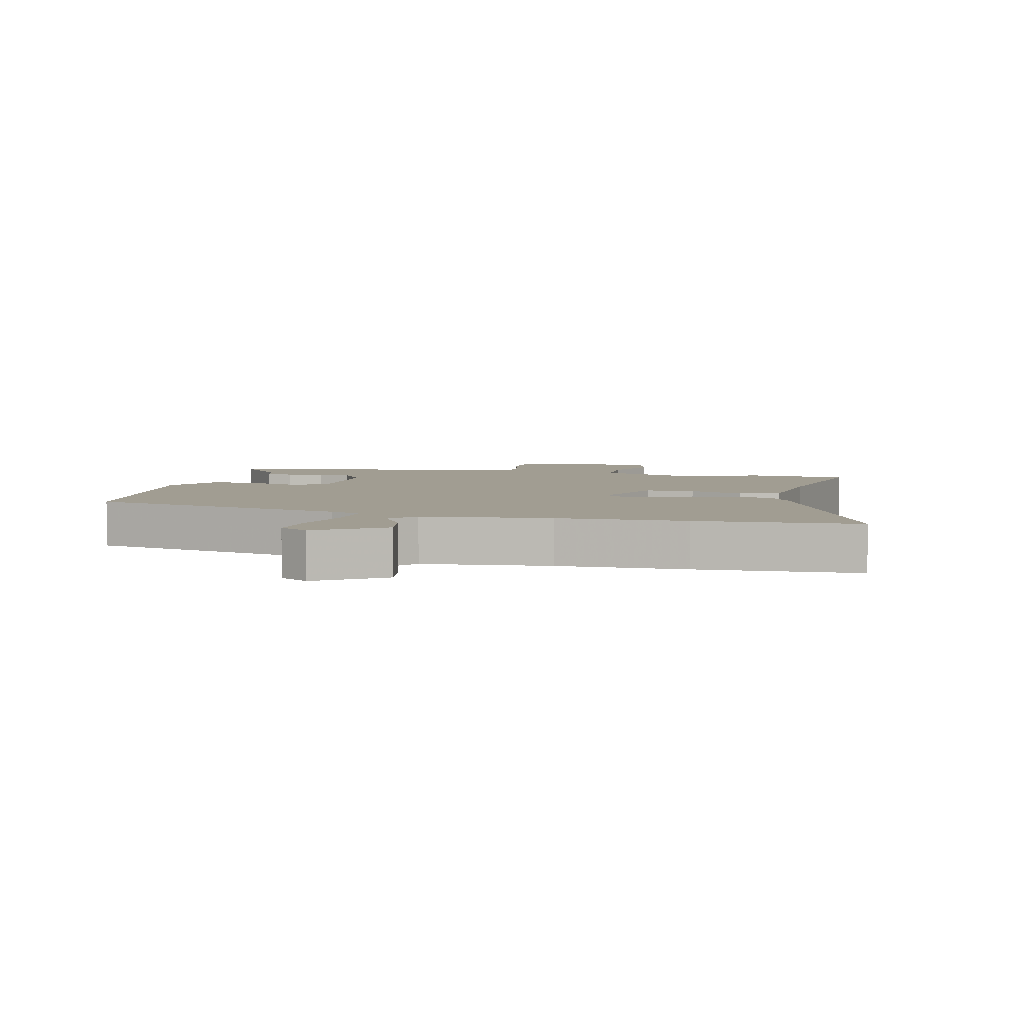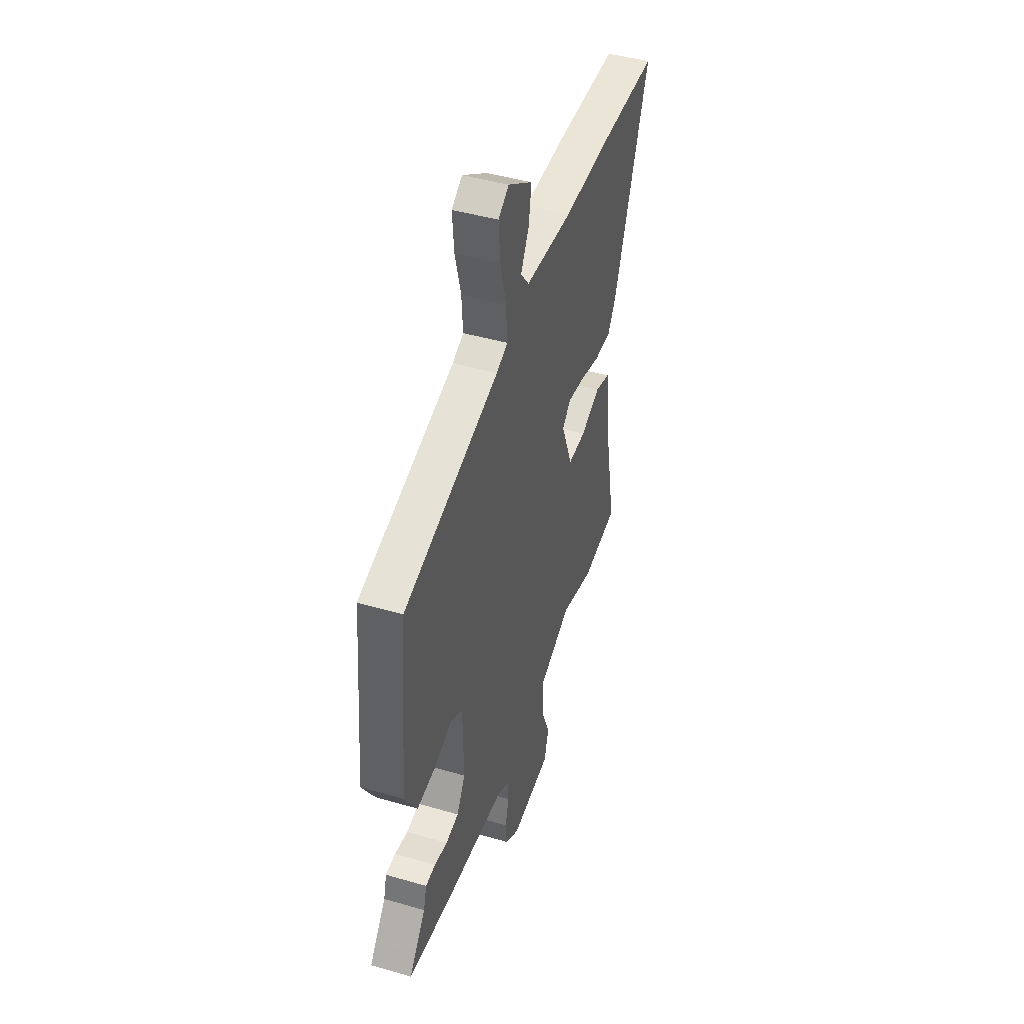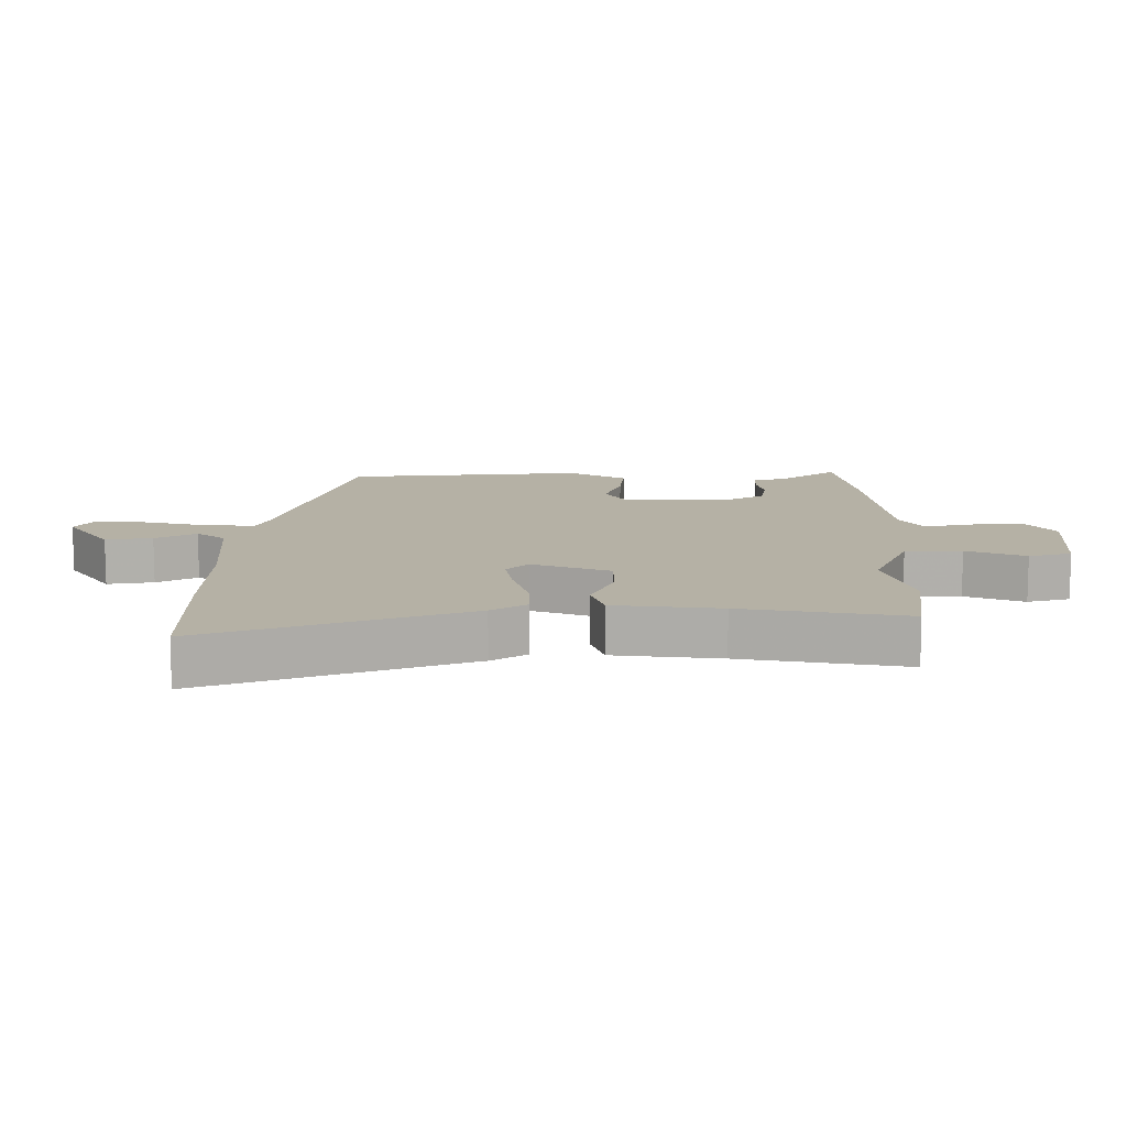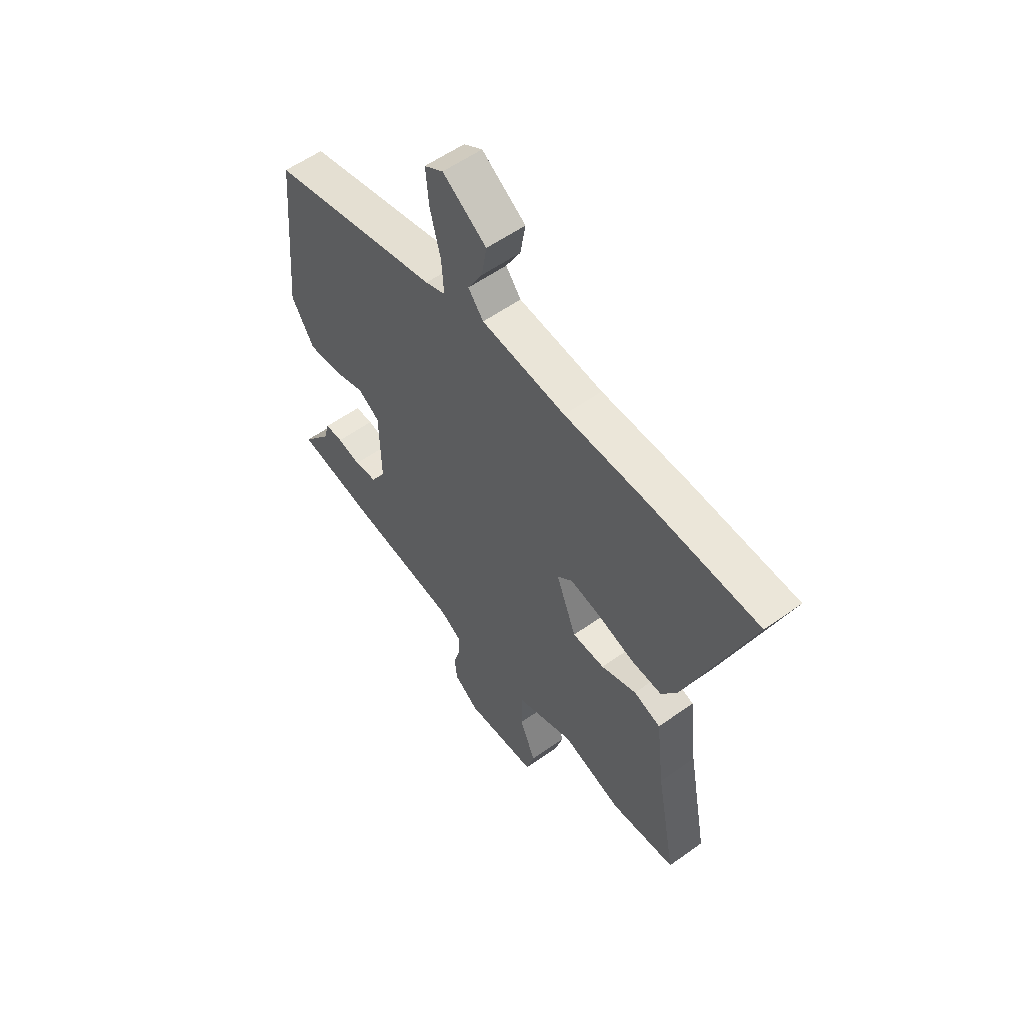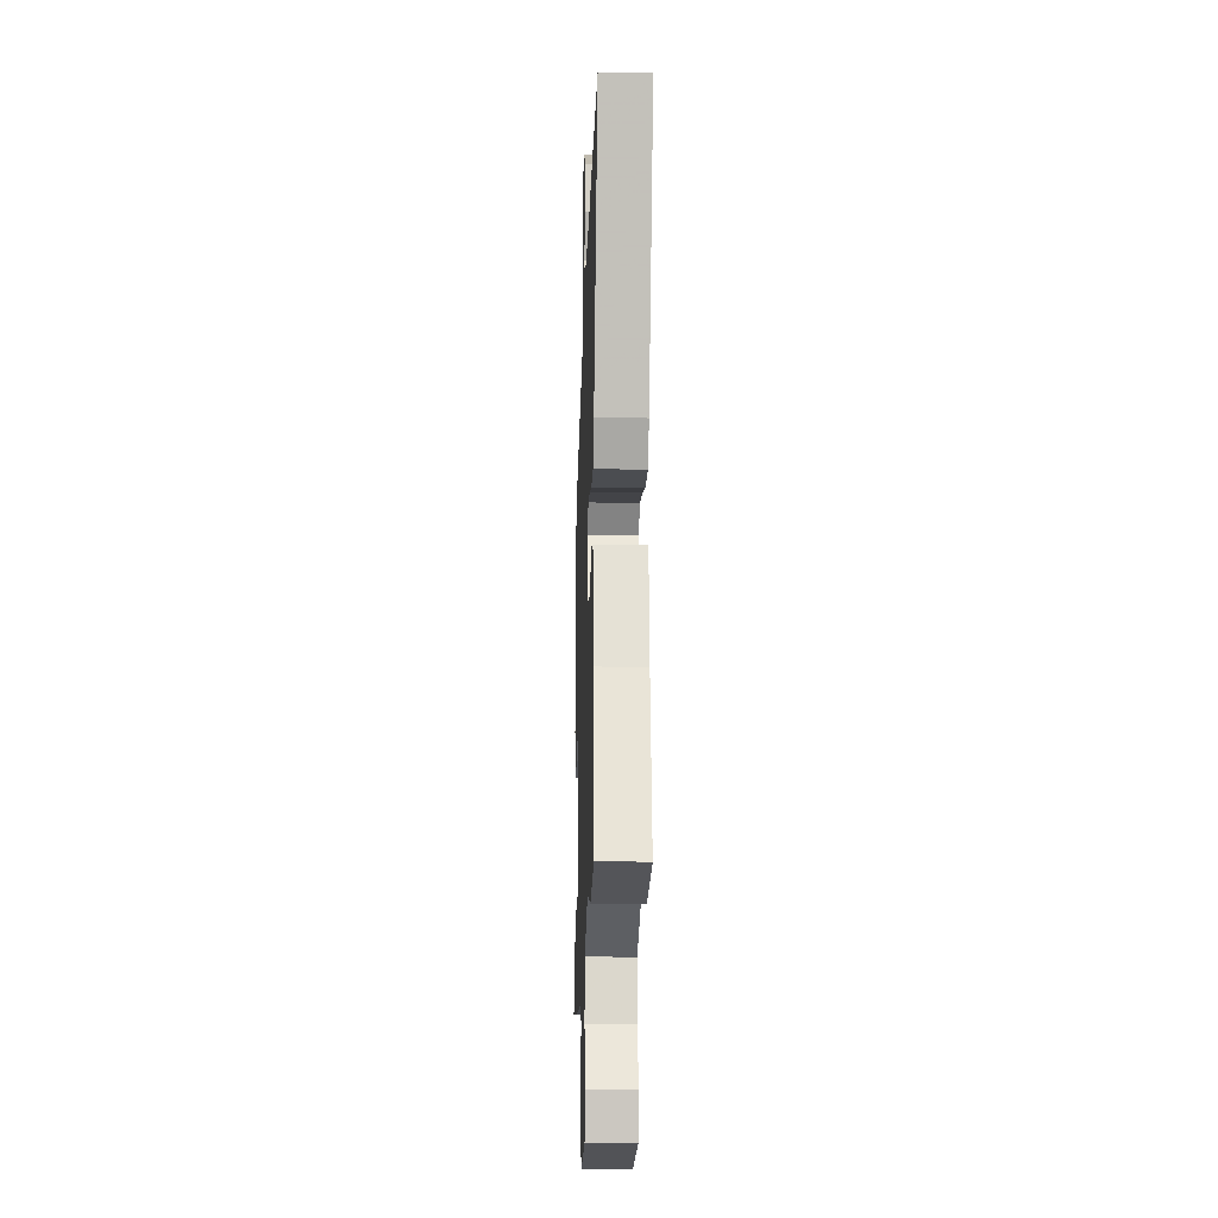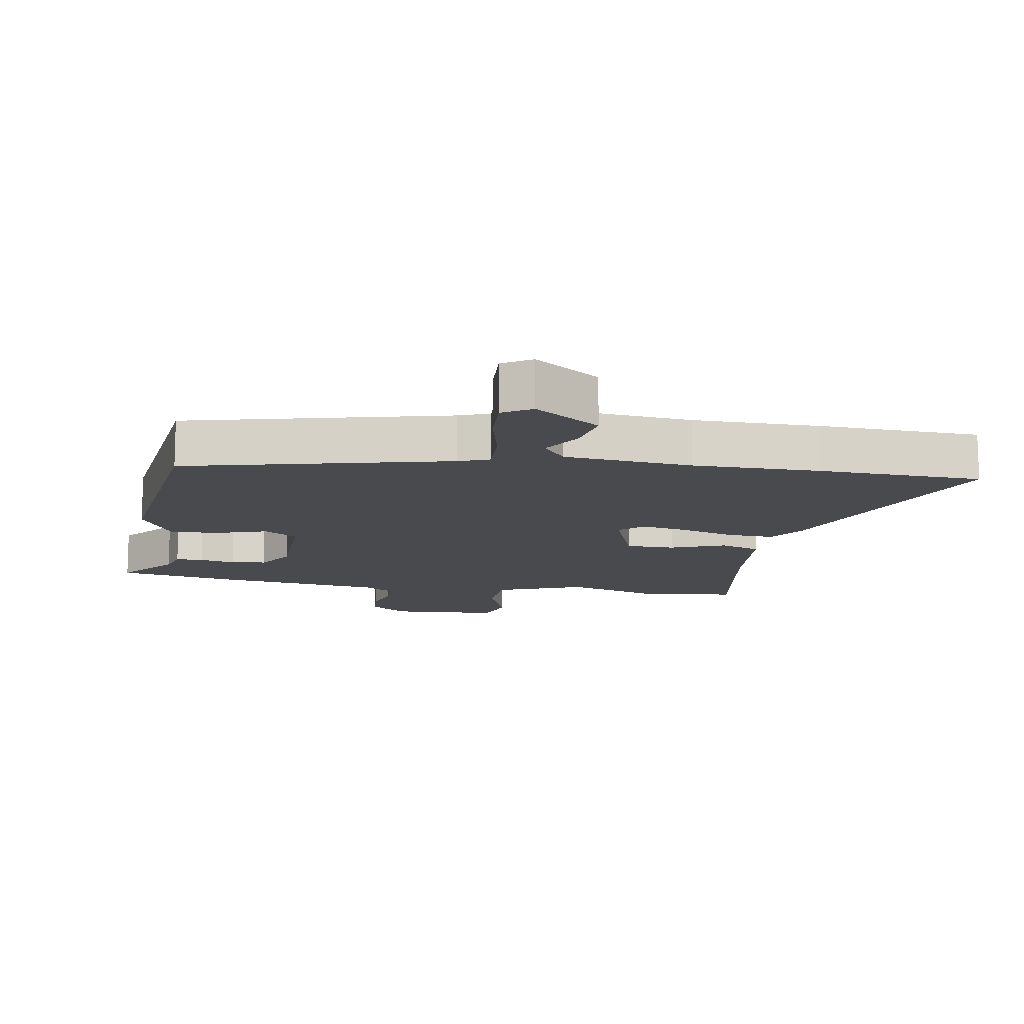
<metadata>
{"format":"obj","ext":"obj","renderer":"f3d","projection":"perspective","resolution":1024,"background":"white","views":[{"elev":4.7,"azim":12.4,"up":"+Y"},{"elev":44.9,"azim":-71.4,"up":"+Z"},{"elev":11.8,"azim":89.8,"up":"+Y"},{"elev":57.0,"azim":53.3,"up":"+Z"},{"elev":-17.5,"azim":88.1,"up":"+Z"},{"elev":-12.8,"azim":-11.0,"up":"+Y"}]}
</metadata>
<code>
v -0.37 0.07 -0.52
v -0.556 0.07 -0.491
v -0.485 0.07 -0.399
v -0.472 0.07 -0.349
v -0.429 0.07 -0.347
v -0.373 0.07 -0.358
v -0.318 0.07 -0.349
v -0.282 0.07 -0.288
v -0.285 0.07 -0.117
v -0.337 0.07 -0.085
v -0.414 0.07 -0.112
v -0.492 0.07 -0.12
v -0.546 0.07 -0.03
v -0.511 0.07 0.346
v -0.103 0.07 0.456
v -0.055 0.07 0.476
v -0.06 0.07 0.554
v -0.085 0.07 0.651
v -0.092 0.07 0.734
v -0.047 0.07 0.763
v 0.057 0.07 0.694
v 0.045 0.07 0.621
v 0.01 0.07 0.557
v 0.046 0.07 0.512
v 0.246 0.07 0.497
v 0.446 0.07 0.501
v 0.699 0.07 0.497
v 0.548 0.07 0.091
v 0.512 0.07 0.035
v 0.439 0.07 0.037
v 0.353 0.07 0.061
v 0.28 0.07 0.073
v 0.244 0.07 0.039
v 0.292 0.07 -0.084
v 0.369 0.07 -0.083
v 0.453 0.07 -0.048
v 0.517 0.07 -0.068
v 0.537 0.07 -0.234
v 0.585 0.07 -0.489
v 0.43 0.07 -0.509
v 0.288 0.07 -0.468
v 0.151 0.07 -0.525
v 0.149 0.07 -0.614
v 0.187 0.07 -0.706
v 0.168 0.07 -0.773
v -0.004 0.07 -0.788
v -0.064 0.07 -0.746
v -0.069 0.07 -0.689
v -0.053 0.07 -0.63
v -0.053 0.07 -0.579
v -0.104 0.07 -0.549
v -0.37 0 -0.52
v -0.556 0 -0.491
v -0.485 0 -0.399
v -0.472 0 -0.349
v -0.429 0 -0.347
v -0.373 0 -0.358
v -0.318 0 -0.349
v -0.282 0 -0.288
v -0.285 0 -0.117
v -0.337 0 -0.085
v -0.414 0 -0.112
v -0.492 0 -0.12
v -0.546 0 -0.03
v -0.511 0 0.346
v -0.103 0 0.456
v -0.055 0 0.476
v -0.06 0 0.554
v -0.085 0 0.651
v -0.092 0 0.734
v -0.047 0 0.763
v 0.057 0 0.694
v 0.045 0 0.621
v 0.01 0 0.557
v 0.046 0 0.512
v 0.246 0 0.497
v 0.446 0 0.501
v 0.699 0 0.497
v 0.548 0 0.091
v 0.512 0 0.035
v 0.439 0 0.037
v 0.353 0 0.061
v 0.28 0 0.073
v 0.244 0 0.039
v 0.292 0 -0.084
v 0.369 0 -0.083
v 0.453 0 -0.048
v 0.517 0 -0.068
v 0.537 0 -0.234
v 0.585 0 -0.489
v 0.43 0 -0.509
v 0.288 0 -0.468
v 0.151 0 -0.525
v 0.149 0 -0.614
v 0.187 0 -0.706
v 0.168 0 -0.773
v -0.004 0 -0.788
v -0.064 0 -0.746
v -0.069 0 -0.689
v -0.053 0 -0.63
v -0.053 0 -0.579
v -0.104 0 -0.549
f 47 48 49
f 46 47 49
f 45 46 49
f 44 45 49
f 43 44 49
f 42 43 49 50
f 41 42 50 51
f 38 39 40 41
f 51 1 2
f 41 51 2
f 38 41 2
f 37 38 2
f 36 37 2
f 35 36 2
f 29 30 31
f 28 29 31
f 27 28 31
f 26 27 31
f 25 26 31
f 24 25 31 32
f 23 24 32 33
f 21 22 23
f 20 21 23
f 19 20 23
f 18 19 23
f 17 18 23
f 23 33 34
f 17 23 34
f 16 17 34
f 13 14 15
f 12 13 15
f 11 12 15
f 10 11 15
f 15 16 34
f 10 15 34
f 9 10 34
f 3 4 5 6
f 3 6 7
f 2 3 7
f 35 2 7
f 8 9 34 35
f 7 8 35
f 100 99 98
f 100 98 97
f 100 97 96
f 100 96 95
f 100 95 94
f 101 100 94 93
f 102 101 93 92
f 92 91 90 89
f 53 52 102
f 53 102 92
f 53 92 89
f 53 89 88
f 53 88 87
f 53 87 86
f 82 81 80
f 82 80 79
f 82 79 78
f 82 78 77
f 82 77 76
f 83 82 76 75
f 84 83 75 74
f 74 73 72
f 74 72 71
f 74 71 70
f 74 70 69
f 74 69 68
f 85 84 74
f 85 74 68
f 85 68 67
f 66 65 64
f 66 64 63
f 66 63 62
f 66 62 61
f 85 67 66
f 85 66 61
f 85 61 60
f 57 56 55 54
f 58 57 54
f 58 54 53
f 58 53 86
f 86 85 60 59
f 86 59 58
f 1 52 53 2
f 2 53 54 3
f 3 54 55 4
f 4 55 56 5
f 5 56 57 6
f 6 57 58 7
f 7 58 59 8
f 8 59 60 9
f 9 60 61 10
f 10 61 62 11
f 11 62 63 12
f 12 63 64 13
f 13 64 65 14
f 14 65 66 15
f 15 66 67 16
f 16 67 68 17
f 17 68 69 18
f 18 69 70 19
f 19 70 71 20
f 20 71 72 21
f 21 72 73 22
f 22 73 74 23
f 23 74 75 24
f 24 75 76 25
f 25 76 77 26
f 26 77 78 27
f 27 78 79 28
f 28 79 80 29
f 29 80 81 30
f 30 81 82 31
f 31 82 83 32
f 32 83 84 33
f 33 84 85 34
f 34 85 86 35
f 35 86 87 36
f 36 87 88 37
f 37 88 89 38
f 38 89 90 39
f 39 90 91 40
f 40 91 92 41
f 41 92 93 42
f 42 93 94 43
f 43 94 95 44
f 44 95 96 45
f 45 96 97 46
f 46 97 98 47
f 47 98 99 48
f 48 99 100 49
f 49 100 101 50
f 50 101 102 51
f 51 102 52 1

</code>
